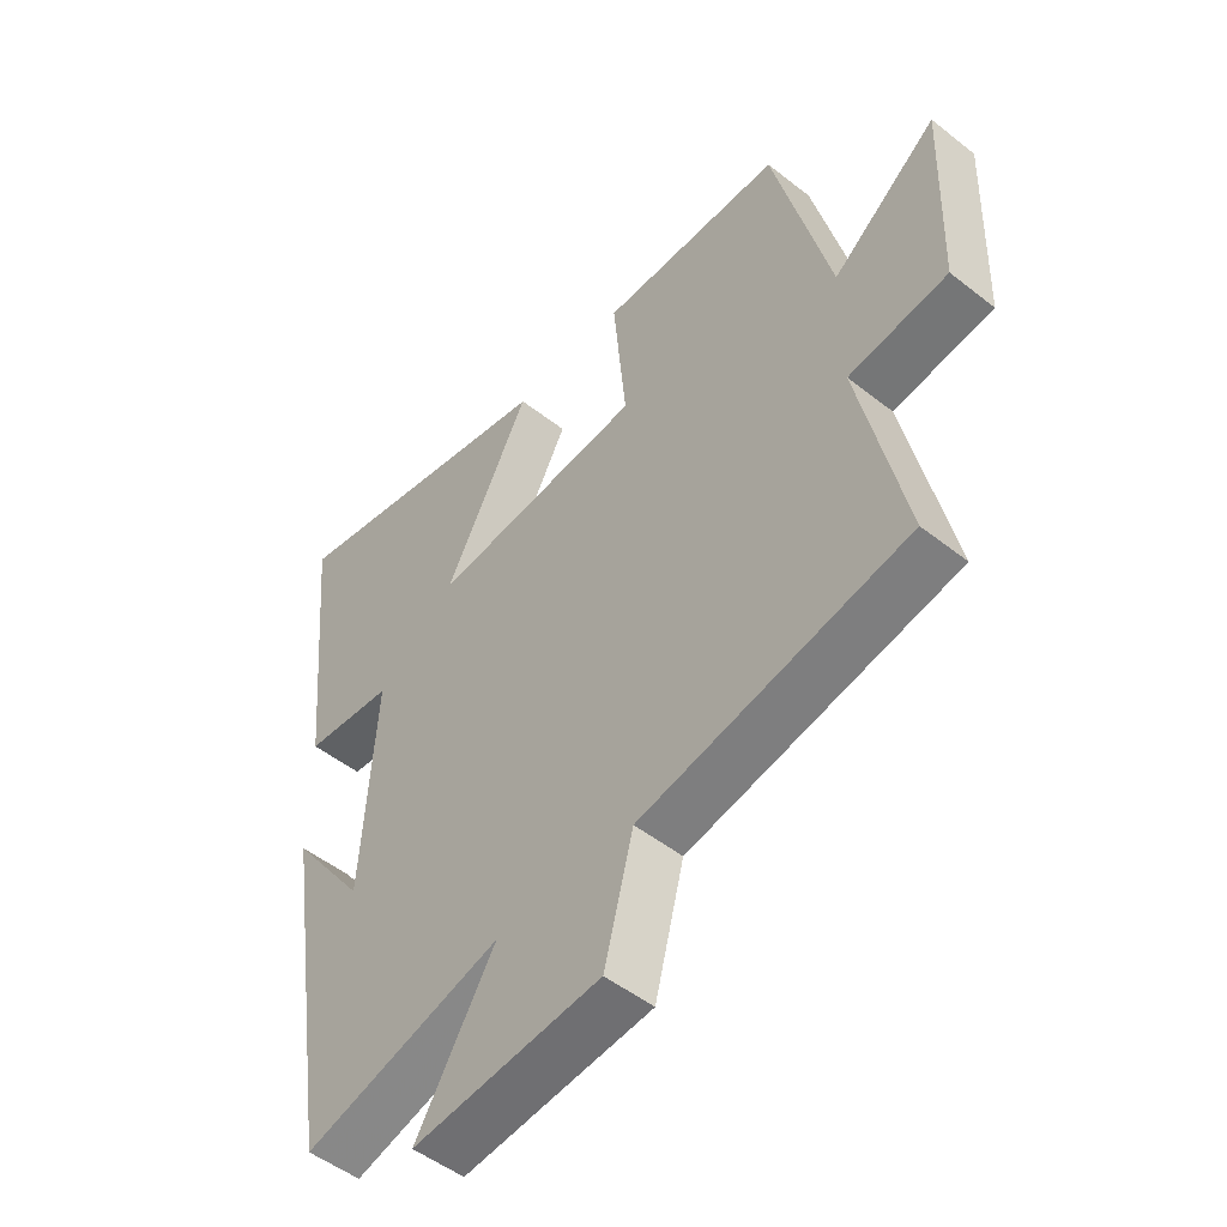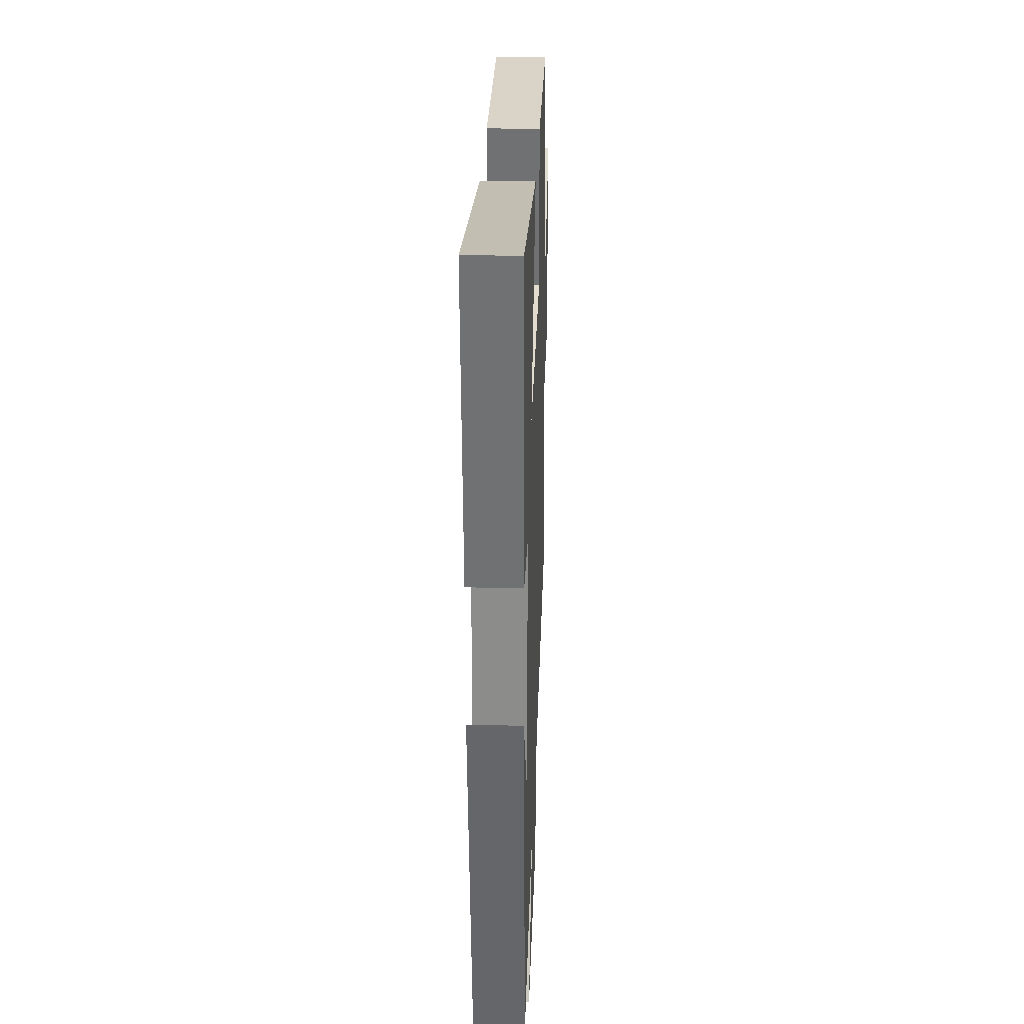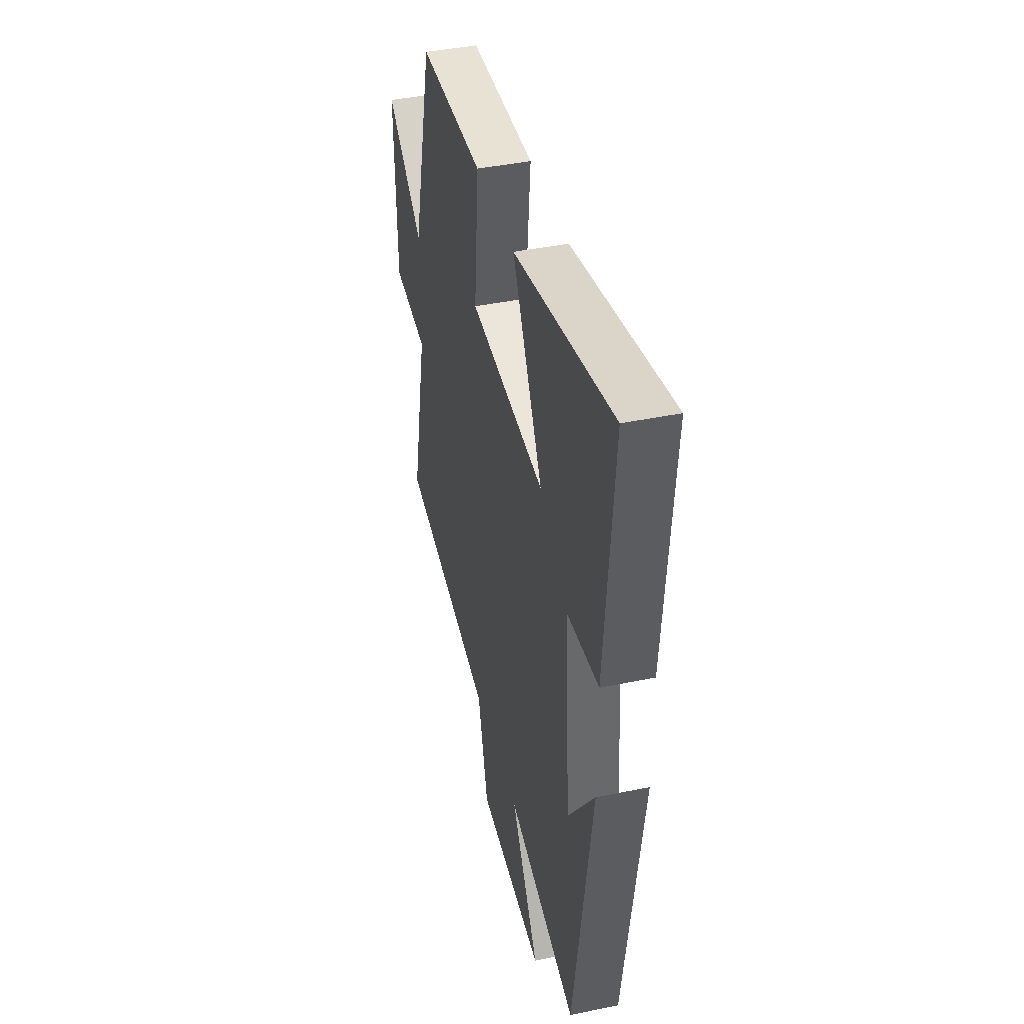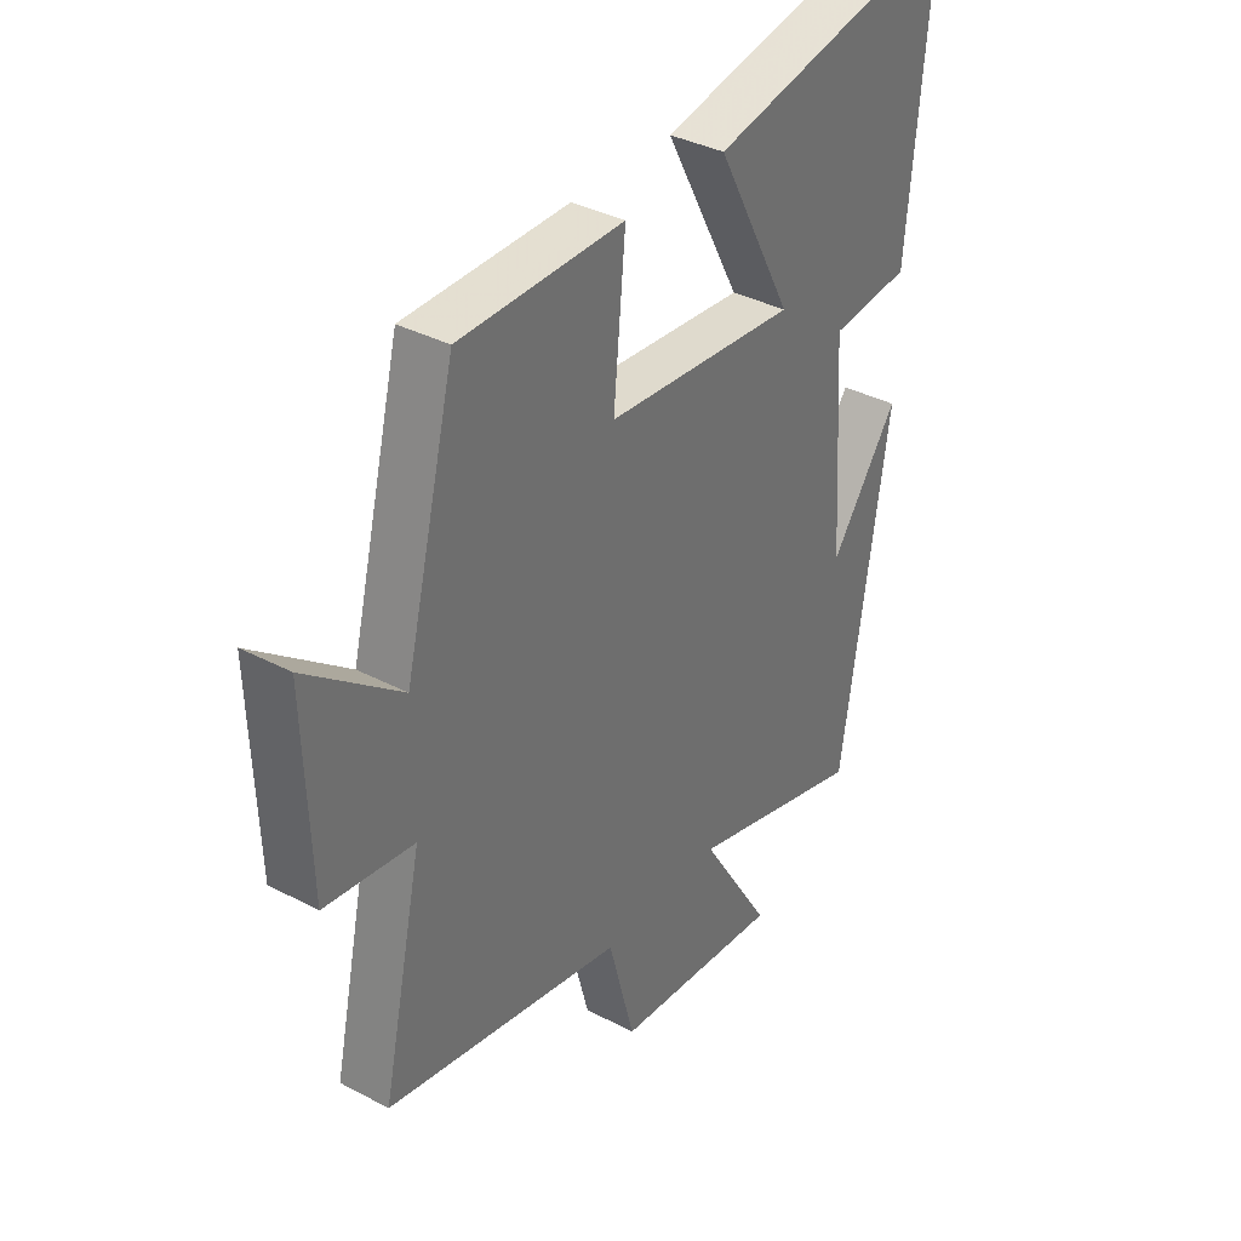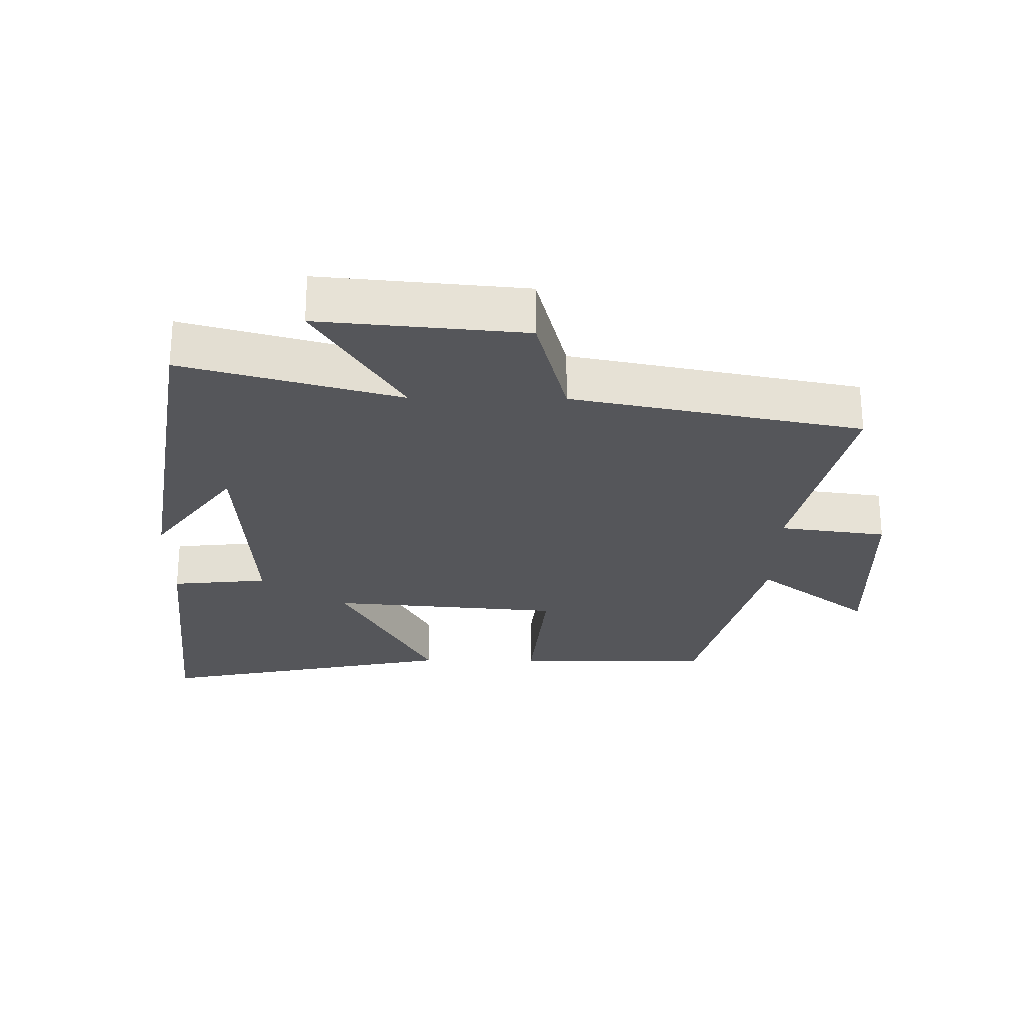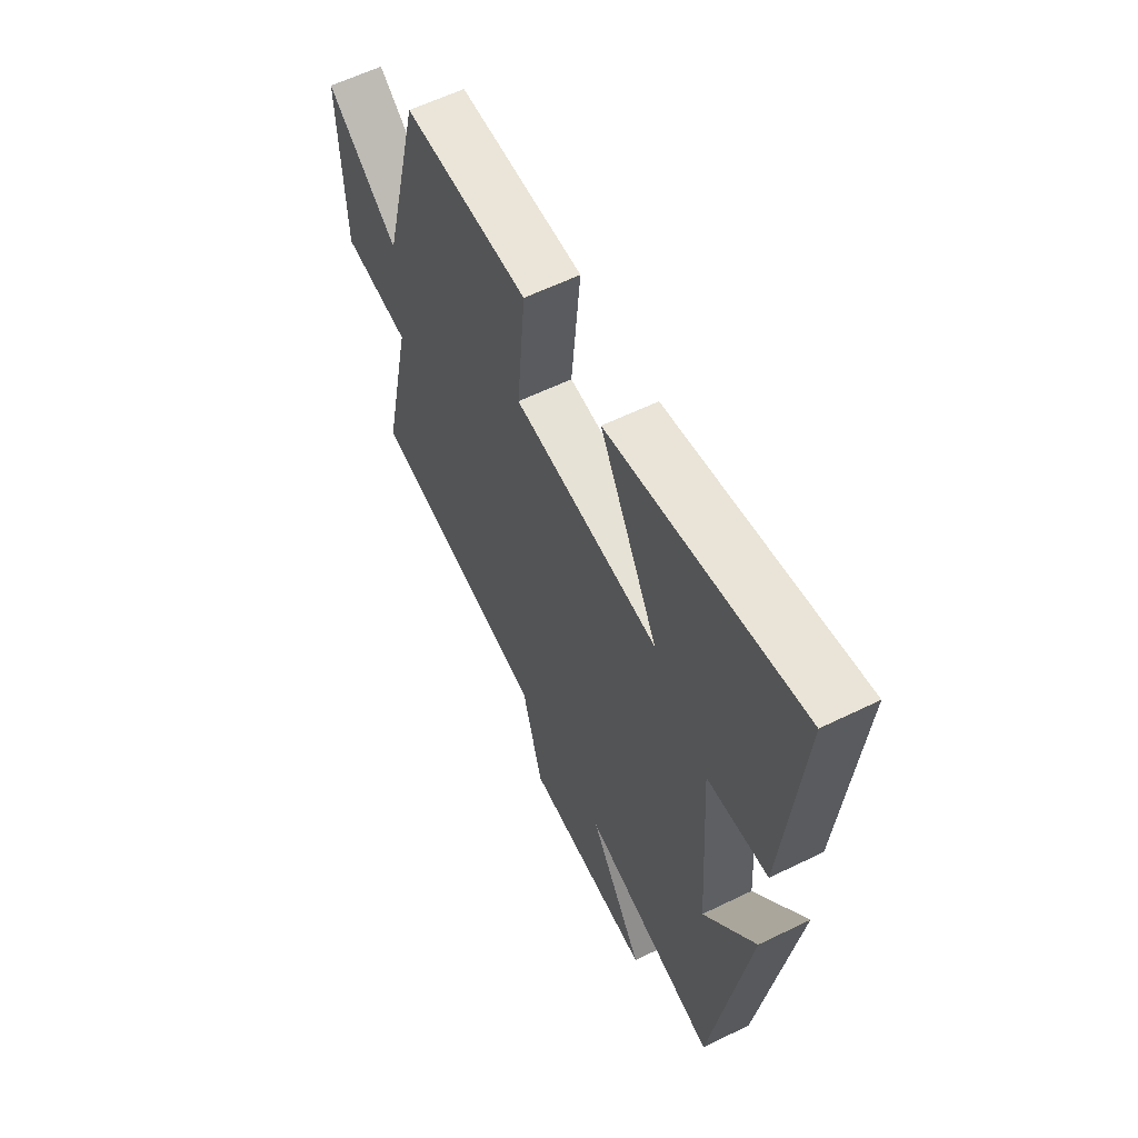
<metadata>
{"format":"obj","ext":"obj","renderer":"f3d","projection":"perspective","resolution":1024,"background":"white","views":[{"elev":-50.5,"azim":-130.8,"up":"+Z"},{"elev":29.2,"azim":92.1,"up":"+Z"},{"elev":41.5,"azim":75.9,"up":"+Z"},{"elev":36.2,"azim":-55.4,"up":"+Z"},{"elev":-25.8,"azim":179.3,"up":"+Y"},{"elev":59.8,"azim":63.4,"up":"+Z"}]}
</metadata>
<code>
v -0.407 0.07 0.497
v -0.107 0.07 0.5
v -0.129 0.07 0.266
v 0.221 0.07 0.236
v 0.081 0.07 0.5
v 0.541 0.07 0.596
v 0.5 0.07 0.157
v 0.354 0.07 0.142
v 0.376 0.07 -0.208
v 0.5 0.07 -0.037
v 0.414 0.07 -0.59
v 0.088 0.07 -0.5
v 0.218 0.07 -0.71
v -0.09 0.07 -0.682
v -0.138 0.07 -0.5
v -0.574 0.07 -0.414
v -0.5 0.07 -0.075
v -0.662 0.07 -0.053
v -0.672 0.07 0.261
v -0.5 0.07 0.127
v -0.407 0 0.497
v -0.107 0 0.5
v -0.129 0 0.266
v 0.221 0 0.236
v 0.081 0 0.5
v 0.541 0 0.596
v 0.5 0 0.157
v 0.354 0 0.142
v 0.376 0 -0.208
v 0.5 0 -0.037
v 0.414 0 -0.59
v 0.088 0 -0.5
v 0.218 0 -0.71
v -0.09 0 -0.682
v -0.138 0 -0.5
v -0.574 0 -0.414
v -0.5 0 -0.075
v -0.662 0 -0.053
v -0.672 0 0.261
v -0.5 0 0.127
f 17 18 19 20
f 17 20 1 2
f 15 16 17
f 12 13 14 15
f 12 15 17
f 9 10 11
f 9 11 12 17
f 5 6 7 8
f 4 5 8
f 3 4 8 9
f 17 2 3
f 3 9 17
f 40 39 38 37
f 22 21 40 37
f 37 36 35
f 35 34 33 32
f 37 35 32
f 31 30 29
f 37 32 31 29
f 28 27 26 25
f 28 25 24
f 29 28 24 23
f 23 22 37
f 37 29 23
f 1 21 22 2
f 2 22 23 3
f 3 23 24 4
f 4 24 25 5
f 5 25 26 6
f 6 26 27 7
f 7 27 28 8
f 8 28 29 9
f 9 29 30 10
f 10 30 31 11
f 11 31 32 12
f 12 32 33 13
f 13 33 34 14
f 14 34 35 15
f 15 35 36 16
f 16 36 37 17
f 17 37 38 18
f 18 38 39 19
f 19 39 40 20
f 20 40 21 1

</code>
